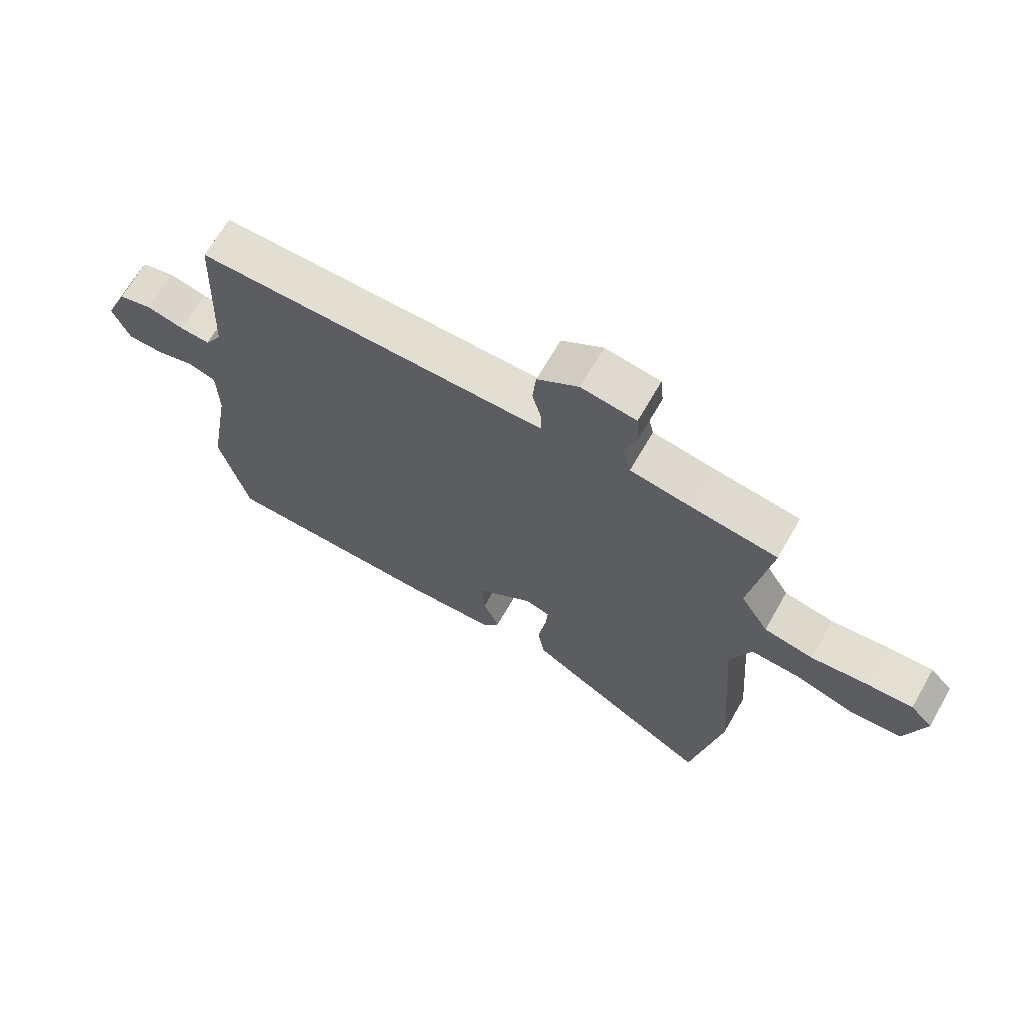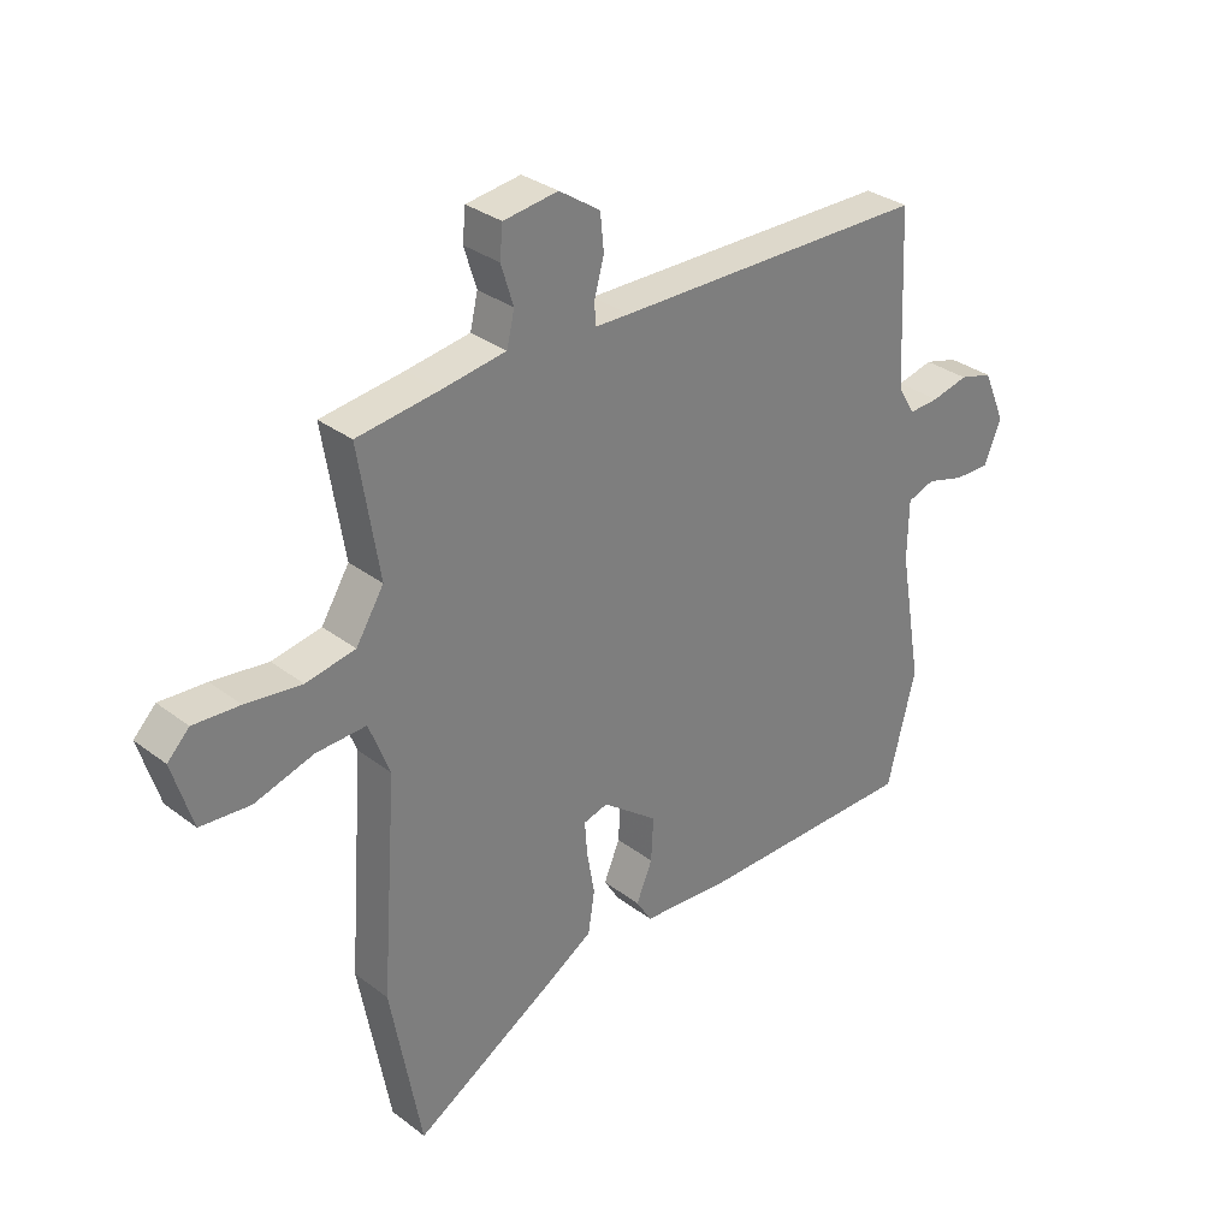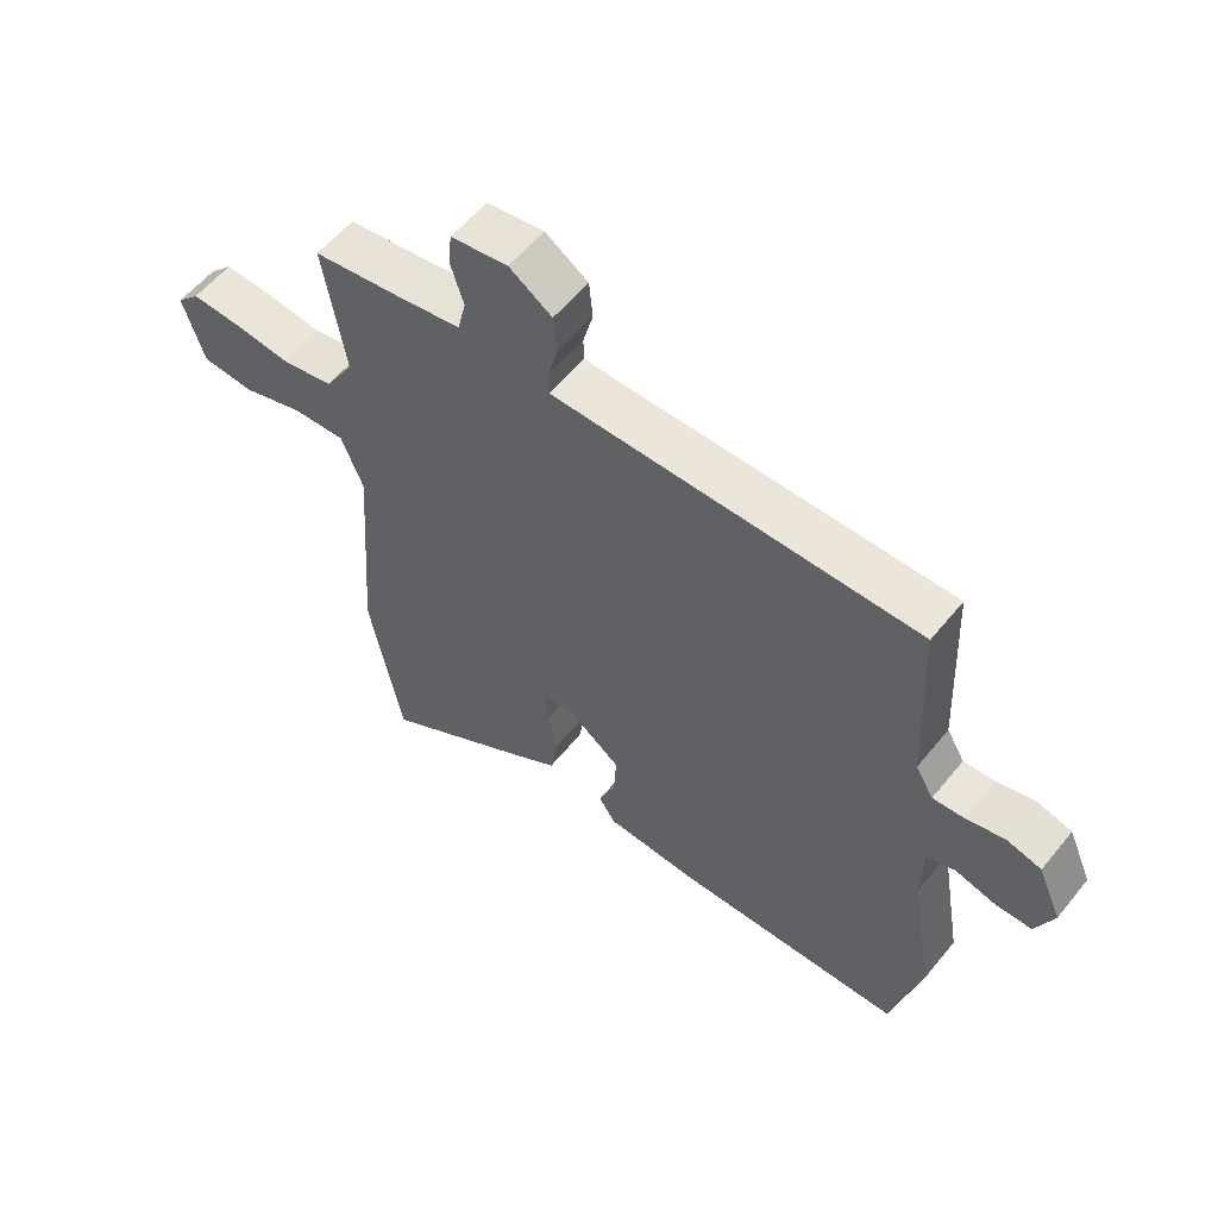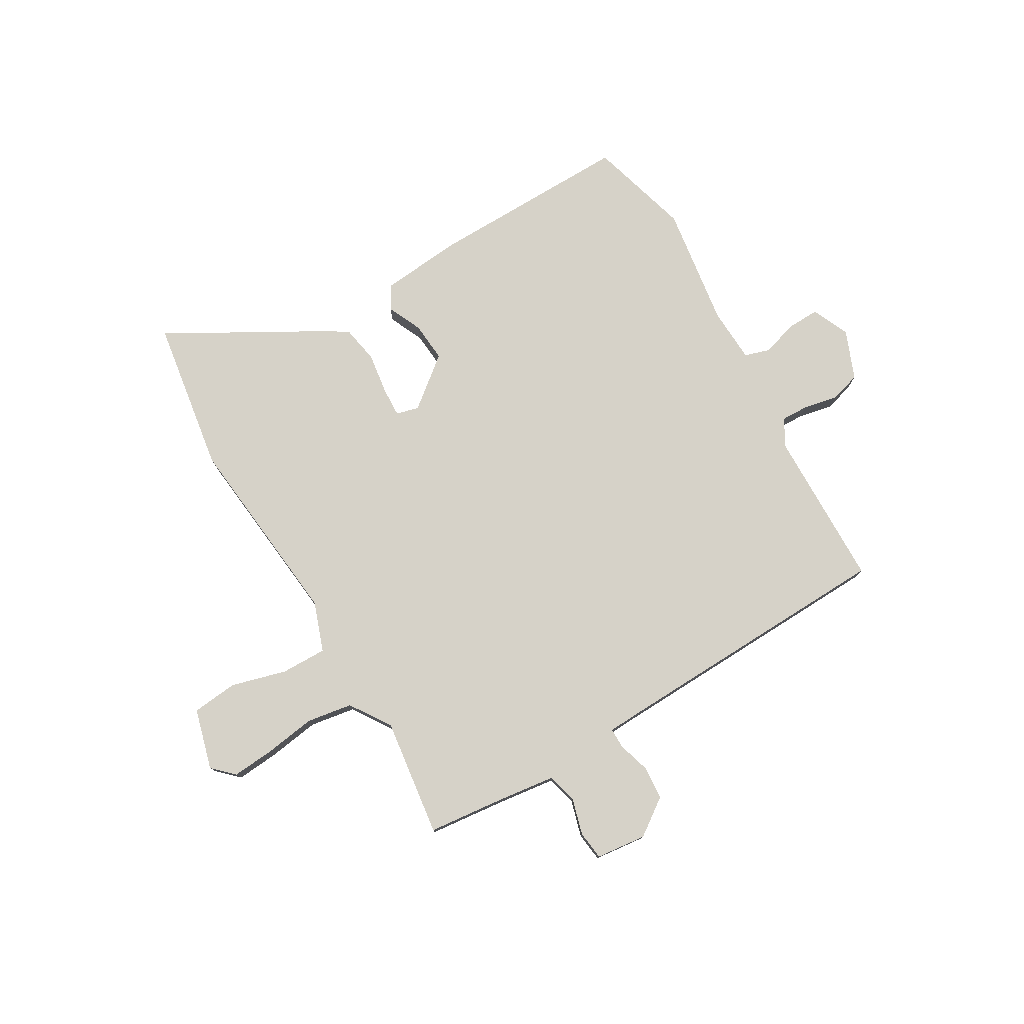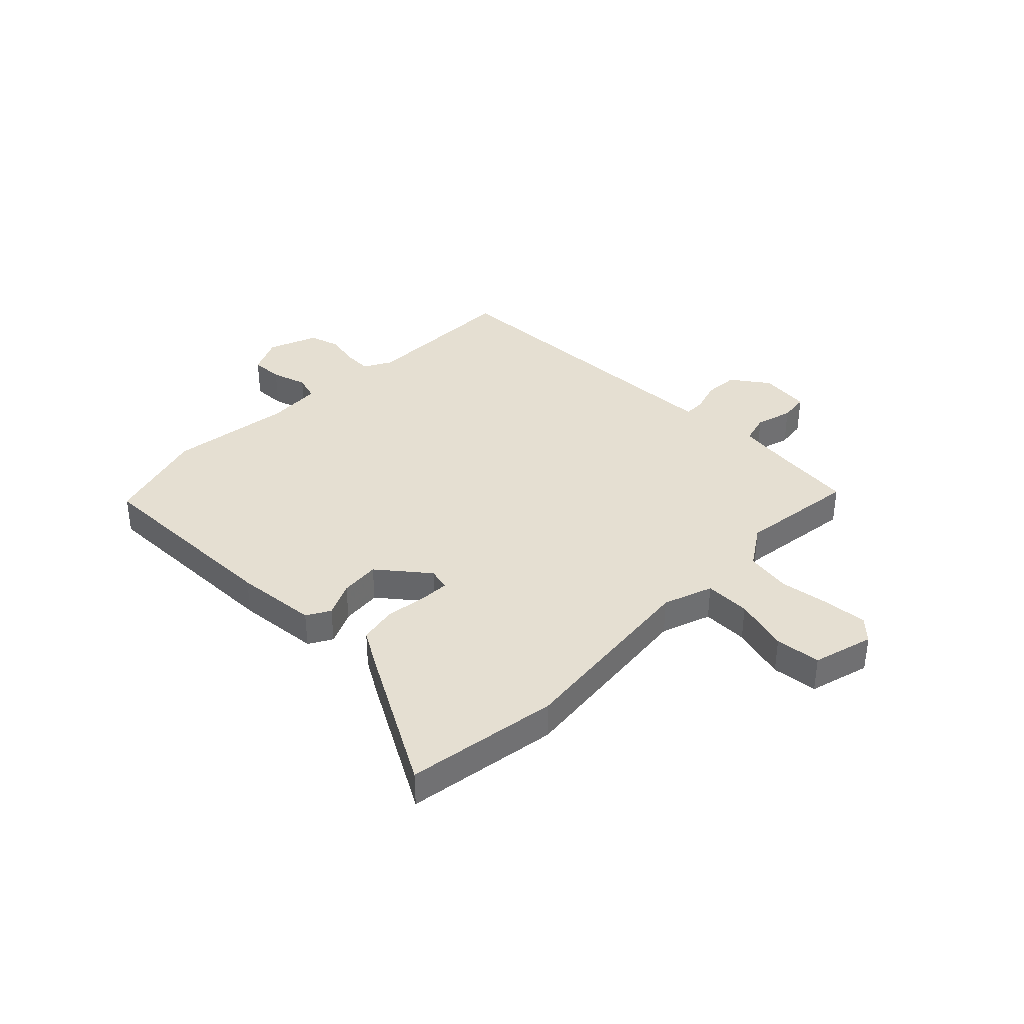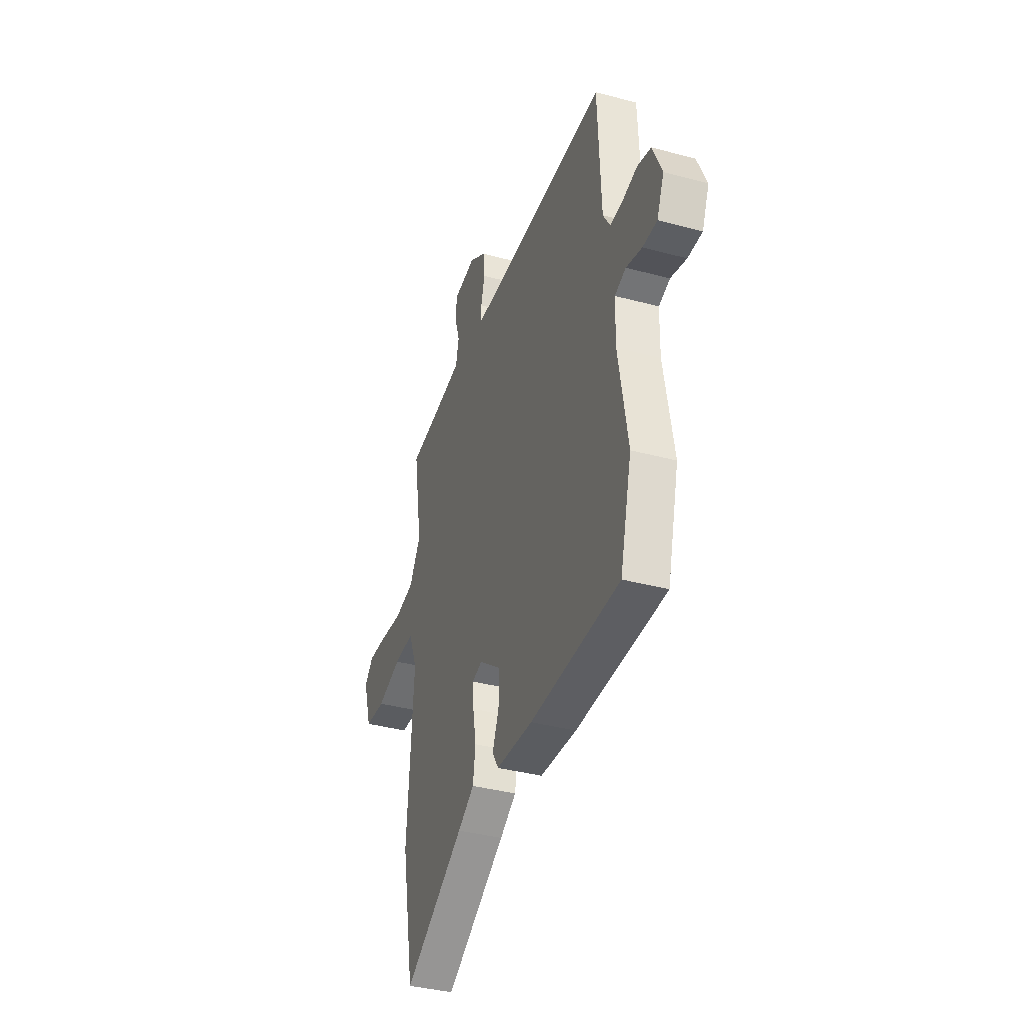
<metadata>
{"format":"obj","ext":"obj","renderer":"f3d","projection":"perspective","resolution":1024,"background":"white","views":[{"elev":67.5,"azim":-150.2,"up":"+Z"},{"elev":31.4,"azim":-42.9,"up":"+Z"},{"elev":57.0,"azim":38.6,"up":"+Z"},{"elev":77.8,"azim":-32.0,"up":"+Y"},{"elev":37.4,"azim":-137.3,"up":"+Y"},{"elev":-37.5,"azim":71.0,"up":"+Z"}]}
</metadata>
<code>
v 0.542 0.07 -0.336
v 0.494 0.07 -0.524
v 0.125 0.07 -0.53
v -0.026 0.07 -0.521
v -0.052 0.07 -0.479
v -0.025 0.07 -0.415
v -0.021 0.07 -0.342
v -0.114 0.07 -0.272
v -0.155 0.07 -0.284
v -0.151 0.07 -0.339
v -0.138 0.07 -0.413
v -0.149 0.07 -0.483
v -0.217 0.07 -0.526
v -0.467 0.07 -0.677
v -0.519 0.07 -0.398
v -0.493 0.07 -0.04
v -0.528 0.07 0.049
v -0.612 0.07 0.045
v -0.712 0.07 0.014
v -0.796 0.07 0.02
v -0.83 0.07 0.13
v -0.793 0.07 0.168
v -0.715 0.07 0.164
v -0.621 0.07 0.153
v -0.538 0.07 0.169
v -0.491 0.07 0.245
v -0.526 0.07 0.46
v -0.387 0.07 0.479
v -0.28 0.07 0.496
v -0.267 0.07 0.551
v -0.288 0.07 0.618
v -0.283 0.07 0.671
v -0.191 0.07 0.684
v -0.122 0.07 0.638
v -0.116 0.07 0.577
v -0.132 0.07 0.518
v -0.131 0.07 0.48
v -0.072 0.07 0.479
v 0.456 0.07 0.476
v 0.469 0.07 0.186
v 0.498 0.07 0.137
v 0.549 0.07 0.14
v 0.611 0.07 0.155
v 0.667 0.07 0.14
v 0.705 0.07 0.052
v 0.676 0.07 -0.017
v 0.617 0.07 -0.017
v 0.552 0.07 0.001
v 0.506 0.07 -0.015
v 0.504 0.07 -0.115
v 0.542 0 -0.336
v 0.494 0 -0.524
v 0.125 0 -0.53
v -0.026 0 -0.521
v -0.052 0 -0.479
v -0.025 0 -0.415
v -0.021 0 -0.342
v -0.114 0 -0.272
v -0.155 0 -0.284
v -0.151 0 -0.339
v -0.138 0 -0.413
v -0.149 0 -0.483
v -0.217 0 -0.526
v -0.467 0 -0.677
v -0.519 0 -0.398
v -0.493 0 -0.04
v -0.528 0 0.049
v -0.612 0 0.045
v -0.712 0 0.014
v -0.796 0 0.02
v -0.83 0 0.13
v -0.793 0 0.168
v -0.715 0 0.164
v -0.621 0 0.153
v -0.538 0 0.169
v -0.491 0 0.245
v -0.526 0 0.46
v -0.387 0 0.479
v -0.28 0 0.496
v -0.267 0 0.551
v -0.288 0 0.618
v -0.283 0 0.671
v -0.191 0 0.684
v -0.122 0 0.638
v -0.116 0 0.577
v -0.132 0 0.518
v -0.131 0 0.48
v -0.072 0 0.479
v 0.456 0 0.476
v 0.469 0 0.186
v 0.498 0 0.137
v 0.549 0 0.14
v 0.611 0 0.155
v 0.667 0 0.14
v 0.705 0 0.052
v 0.676 0 -0.017
v 0.617 0 -0.017
v 0.552 0 0.001
v 0.506 0 -0.015
v 0.504 0 -0.115
f 45 46 47 48
f 43 44 45 48
f 42 43 48 49
f 41 42 49
f 40 41 49 50
f 38 39 40
f 37 38 40 50
f 33 34 35 36
f 33 36 37
f 30 31 32 33
f 29 30 33 37
f 28 29 37 50
f 26 27 28 50
f 21 22 23 24
f 19 20 21 24
f 18 19 24 25
f 17 18 25 26
f 13 14 15 16
f 10 11 12 13
f 9 10 13 16
f 8 9 16 17
f 3 4 5 6
f 3 6 7
f 2 3 7
f 8 17 26 50
f 7 8 50
f 1 2 7 50
f 98 97 96 95
f 98 95 94 93
f 99 98 93 92
f 99 92 91
f 100 99 91 90
f 90 89 88
f 100 90 88 87
f 86 85 84 83
f 87 86 83
f 83 82 81 80
f 87 83 80 79
f 100 87 79 78
f 100 78 77 76
f 74 73 72 71
f 74 71 70 69
f 75 74 69 68
f 76 75 68 67
f 66 65 64 63
f 63 62 61 60
f 66 63 60 59
f 67 66 59 58
f 56 55 54 53
f 57 56 53
f 57 53 52
f 100 76 67 58
f 100 58 57
f 100 57 52 51
f 1 51 52 2
f 2 52 53 3
f 3 53 54 4
f 4 54 55 5
f 5 55 56 6
f 6 56 57 7
f 7 57 58 8
f 8 58 59 9
f 9 59 60 10
f 10 60 61 11
f 11 61 62 12
f 12 62 63 13
f 13 63 64 14
f 14 64 65 15
f 15 65 66 16
f 16 66 67 17
f 17 67 68 18
f 18 68 69 19
f 19 69 70 20
f 20 70 71 21
f 21 71 72 22
f 22 72 73 23
f 23 73 74 24
f 24 74 75 25
f 25 75 76 26
f 26 76 77 27
f 27 77 78 28
f 28 78 79 29
f 29 79 80 30
f 30 80 81 31
f 31 81 82 32
f 32 82 83 33
f 33 83 84 34
f 34 84 85 35
f 35 85 86 36
f 36 86 87 37
f 37 87 88 38
f 38 88 89 39
f 39 89 90 40
f 40 90 91 41
f 41 91 92 42
f 42 92 93 43
f 43 93 94 44
f 44 94 95 45
f 45 95 96 46
f 46 96 97 47
f 47 97 98 48
f 48 98 99 49
f 49 99 100 50
f 50 100 51 1

</code>
